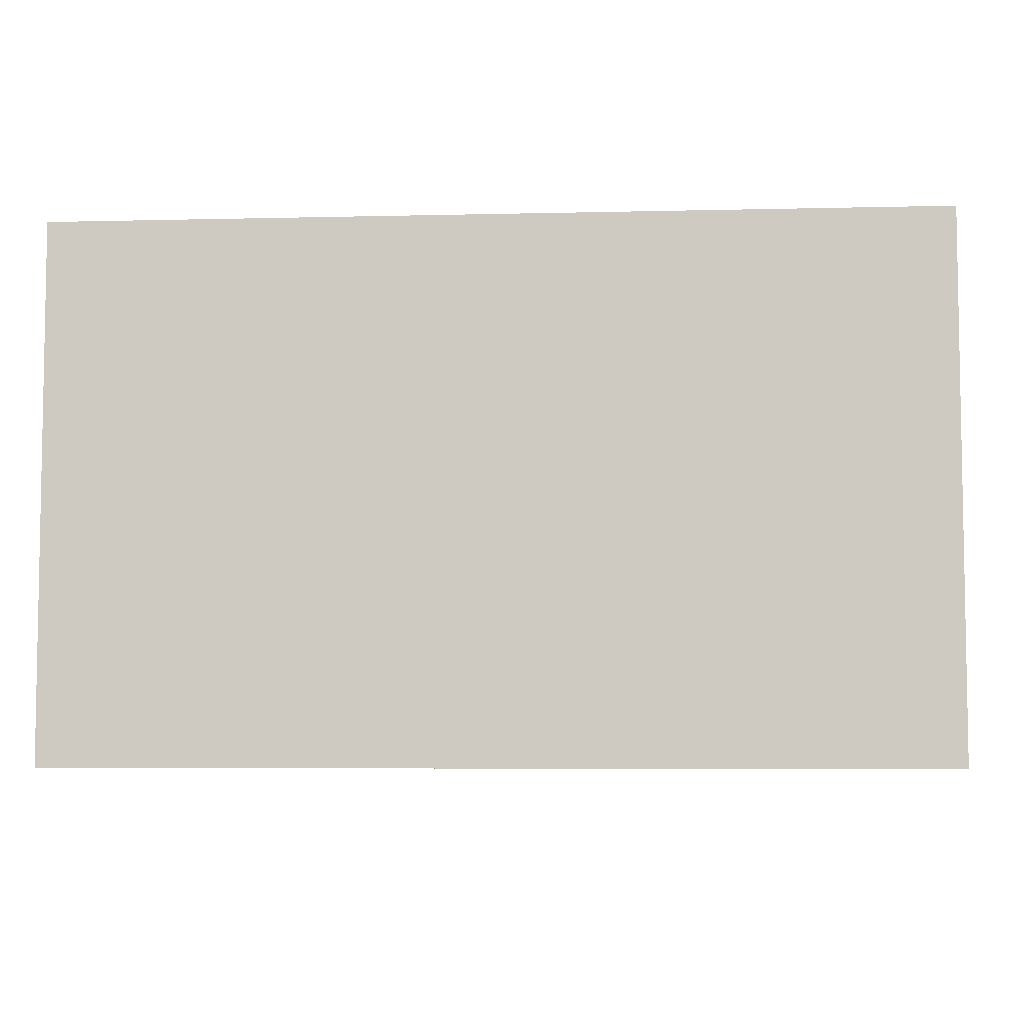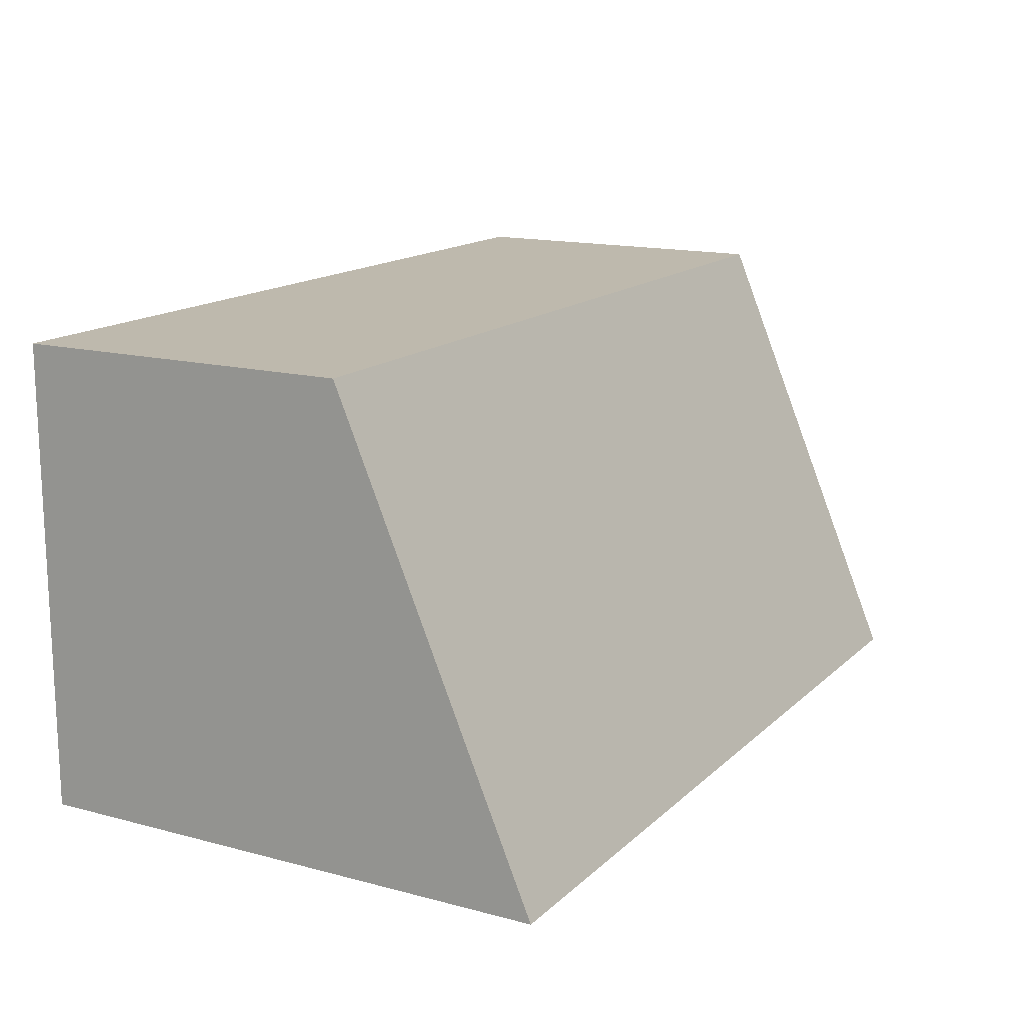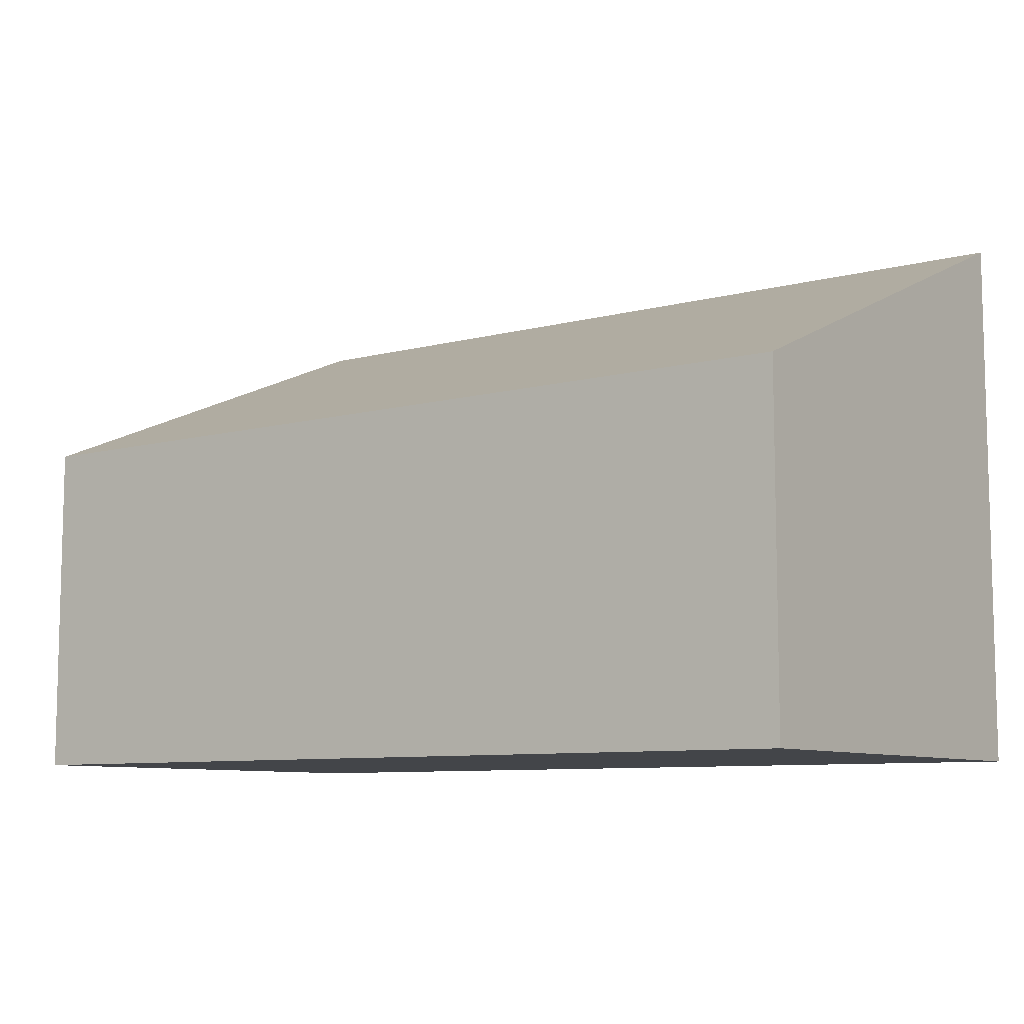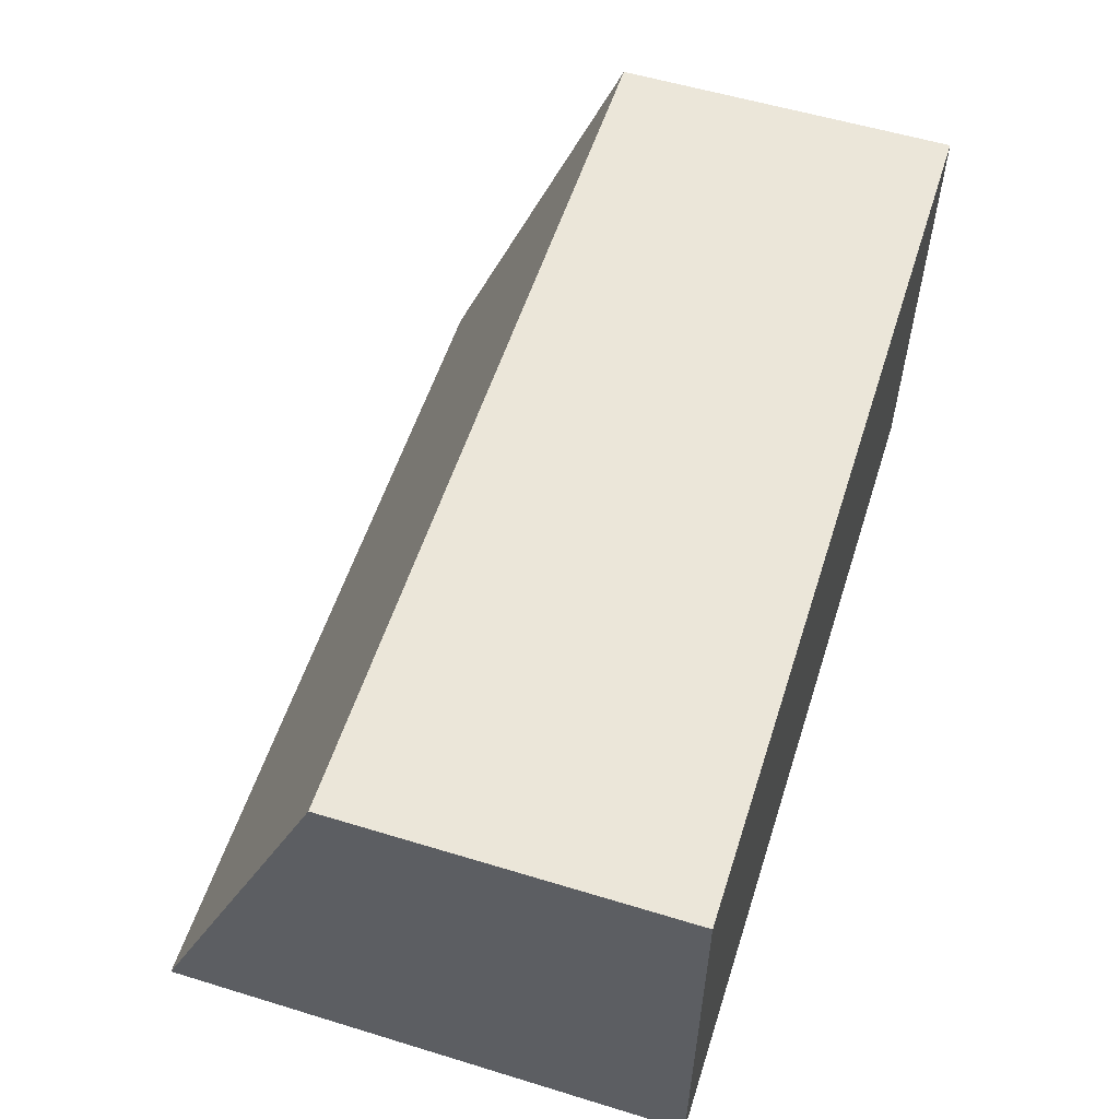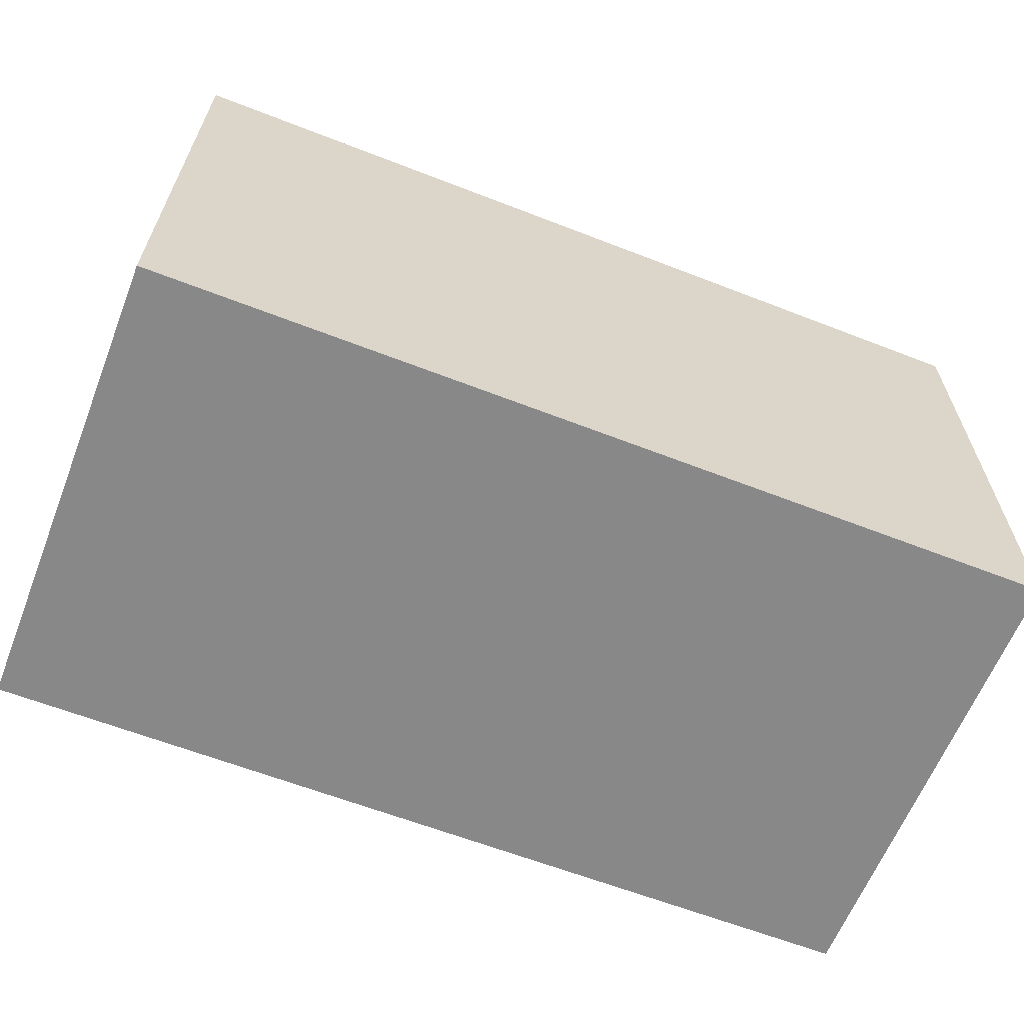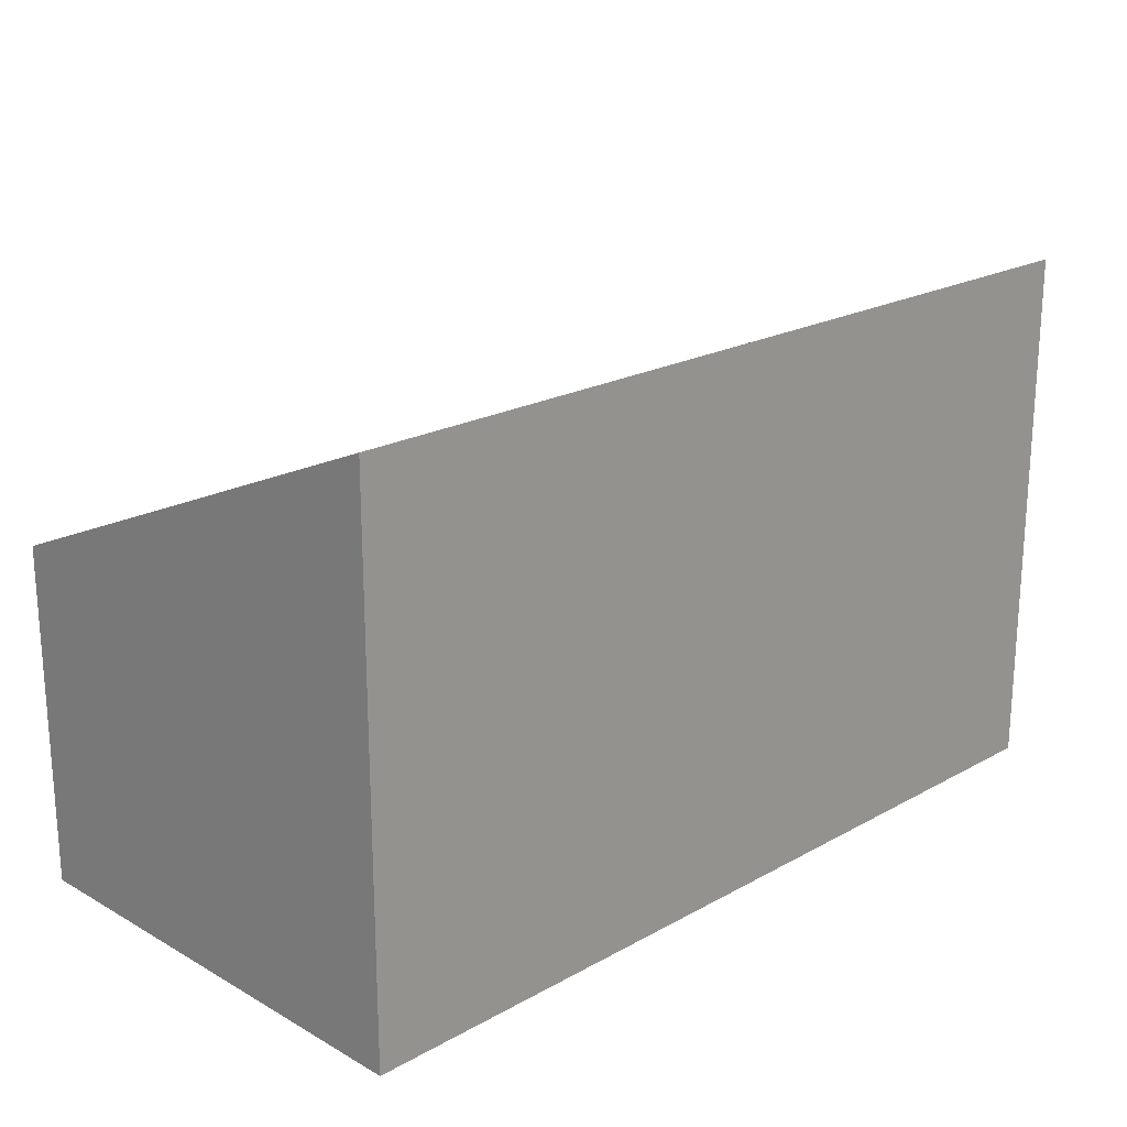
<metadata>
{"format":"obj","ext":"obj","renderer":"f3d","projection":"perspective","resolution":1024,"background":"white","views":[{"elev":-5.8,"azim":-175.8,"up":"+Y"},{"elev":15.2,"azim":119.3,"up":"+Z"},{"elev":-8.6,"azim":35.6,"up":"+Y"},{"elev":56.4,"azim":-72.3,"up":"+Z"},{"elev":-62.7,"azim":158.5,"up":"+Y"},{"elev":20.7,"azim":135.2,"up":"+Y"}]}
</metadata>
<code>
v  -8.019 0 4.224
v  -8.019 0 -4.224
v  8.019 0 -4.224
v  8.019 0 4.224
v  -8.019 6.149 4.224
v  8.019 6.149 4.224
v  8.019 9.684 -4.224
v  -8.019 9.684 -4.224
g Box199
f 1 2 3
f 3 4 1
f 5 6 7
f 7 8 5
f 1 4 6
f 6 5 1
f 4 3 7
f 7 6 4
f 3 2 8
f 8 7 3
f 2 1 5
f 5 8 2

</code>
